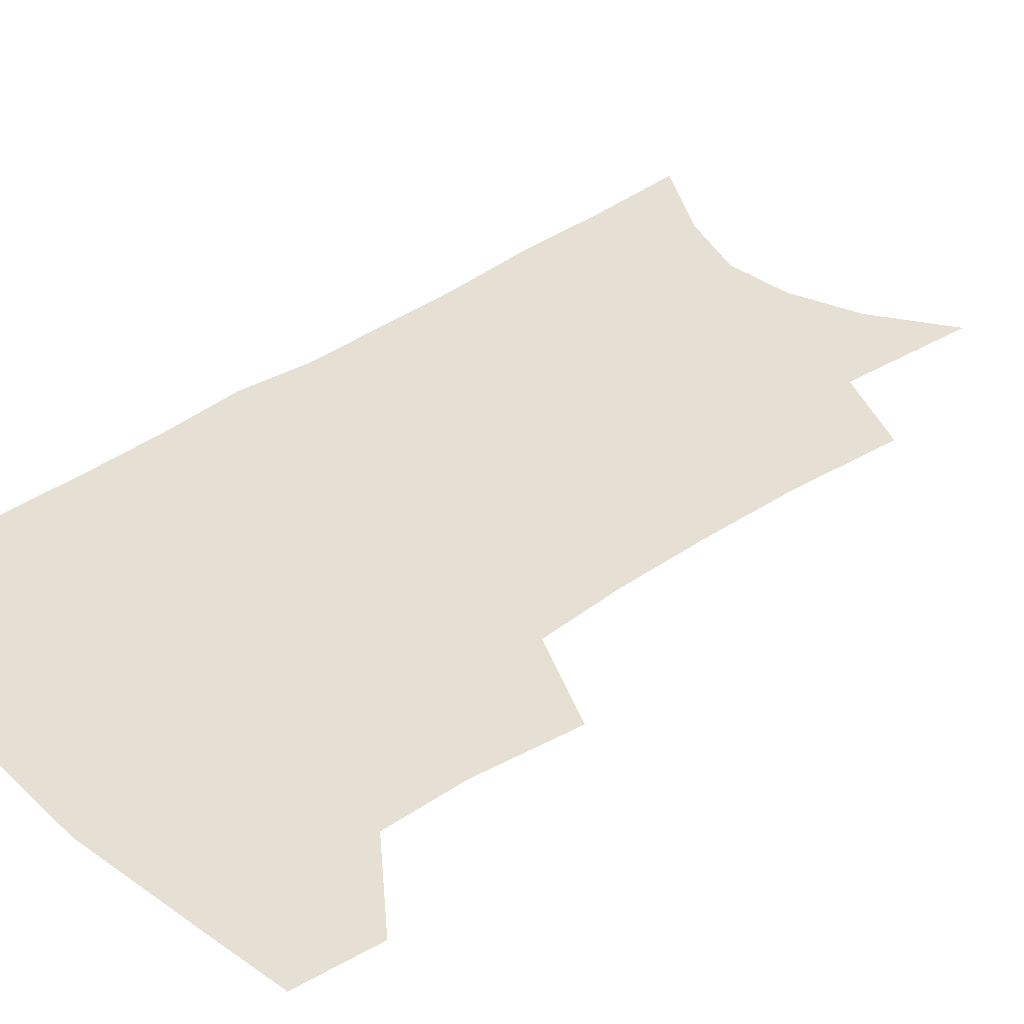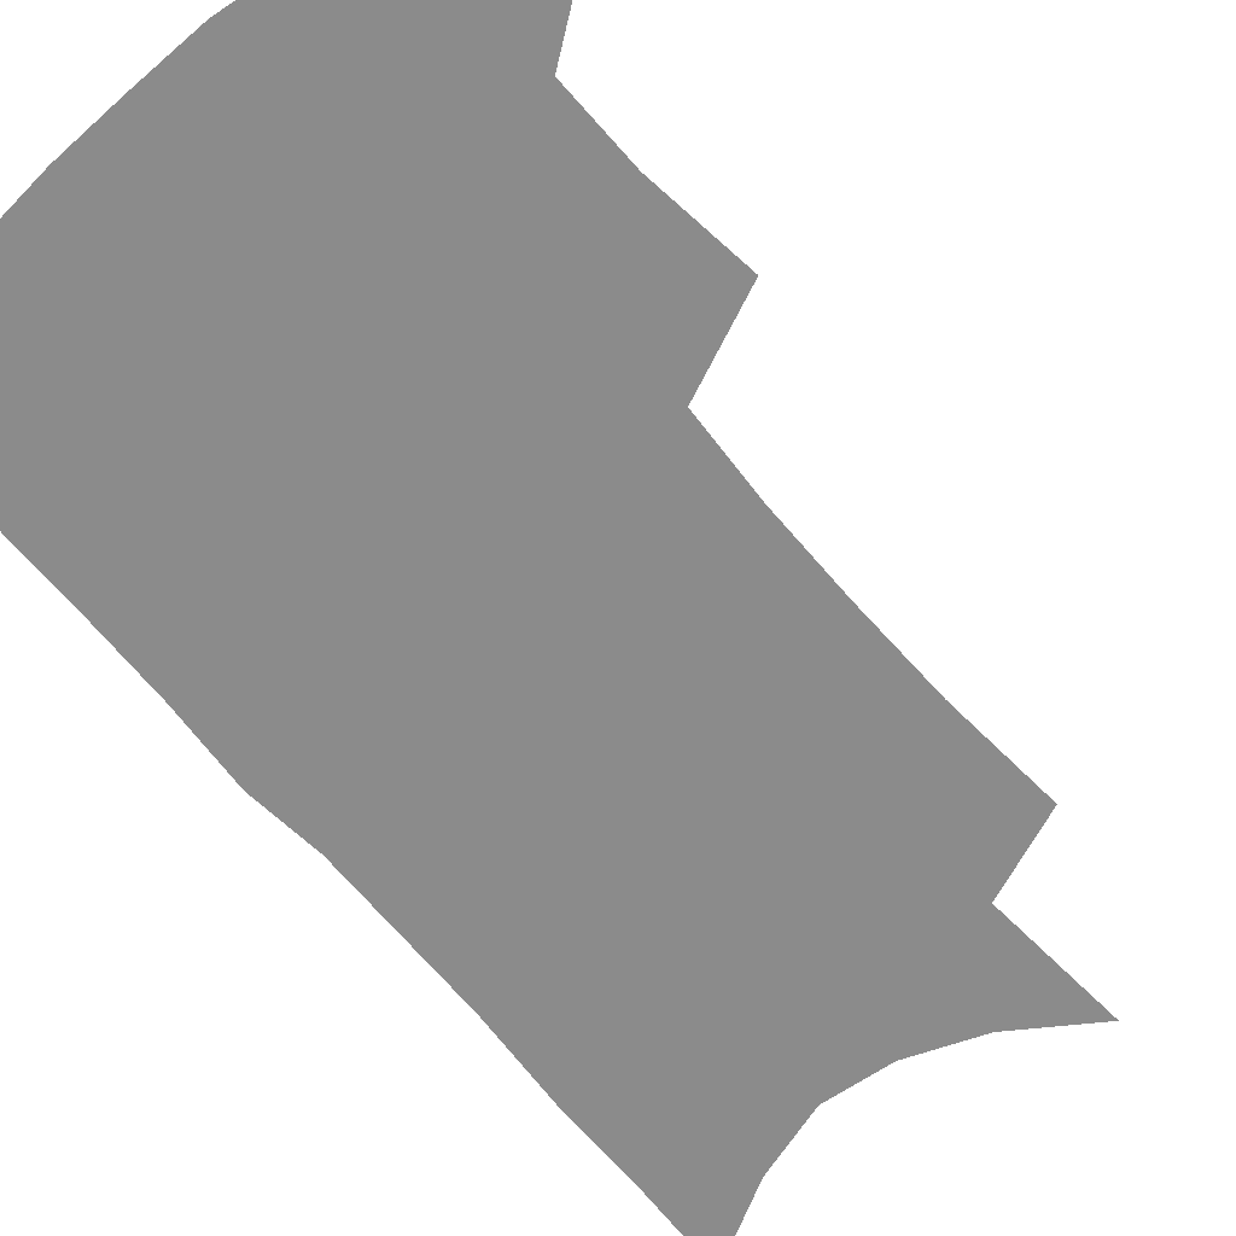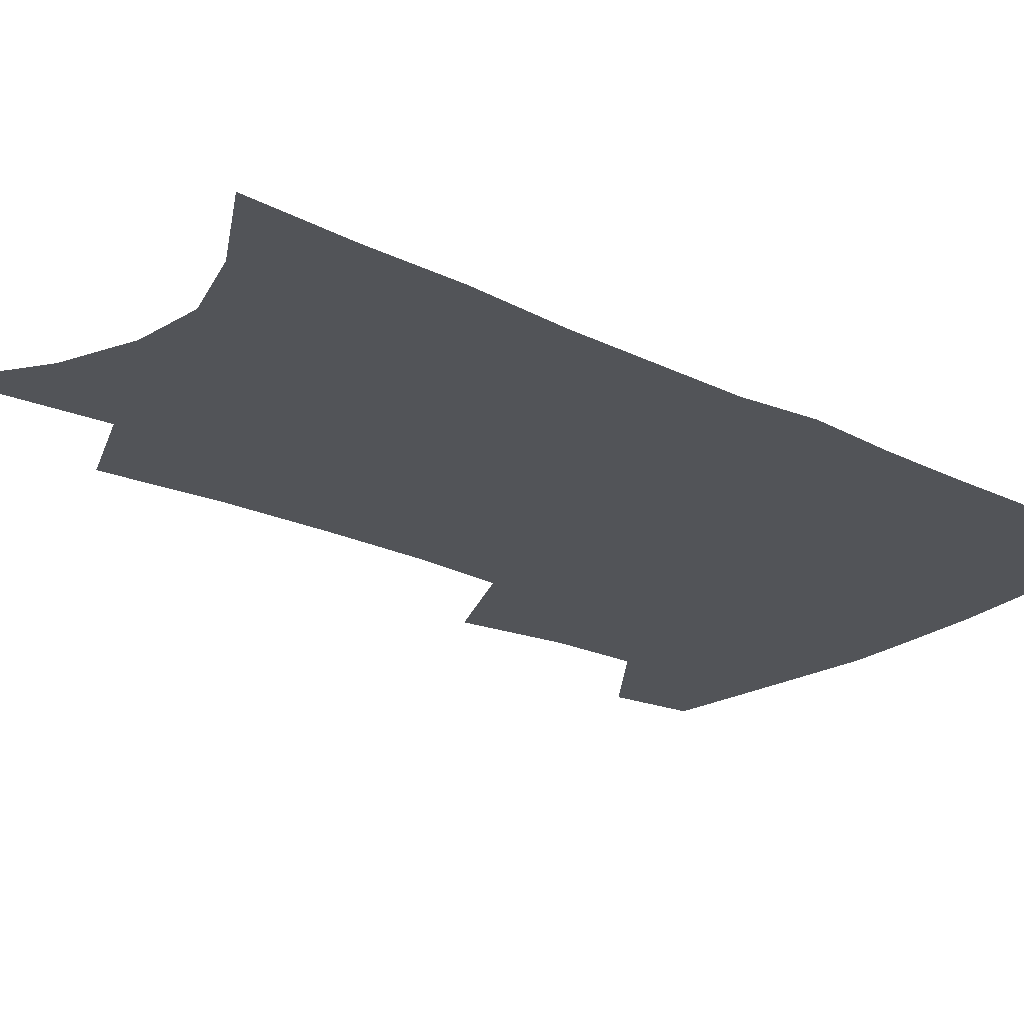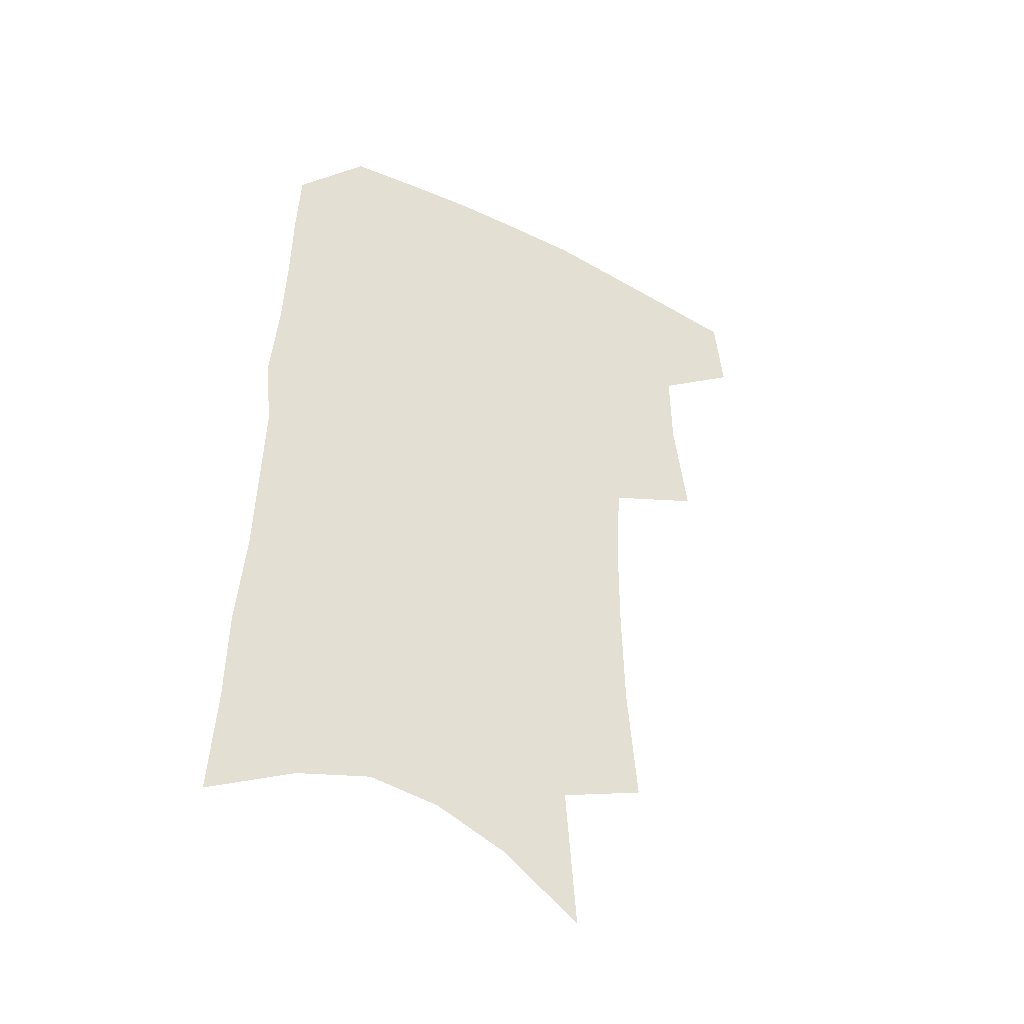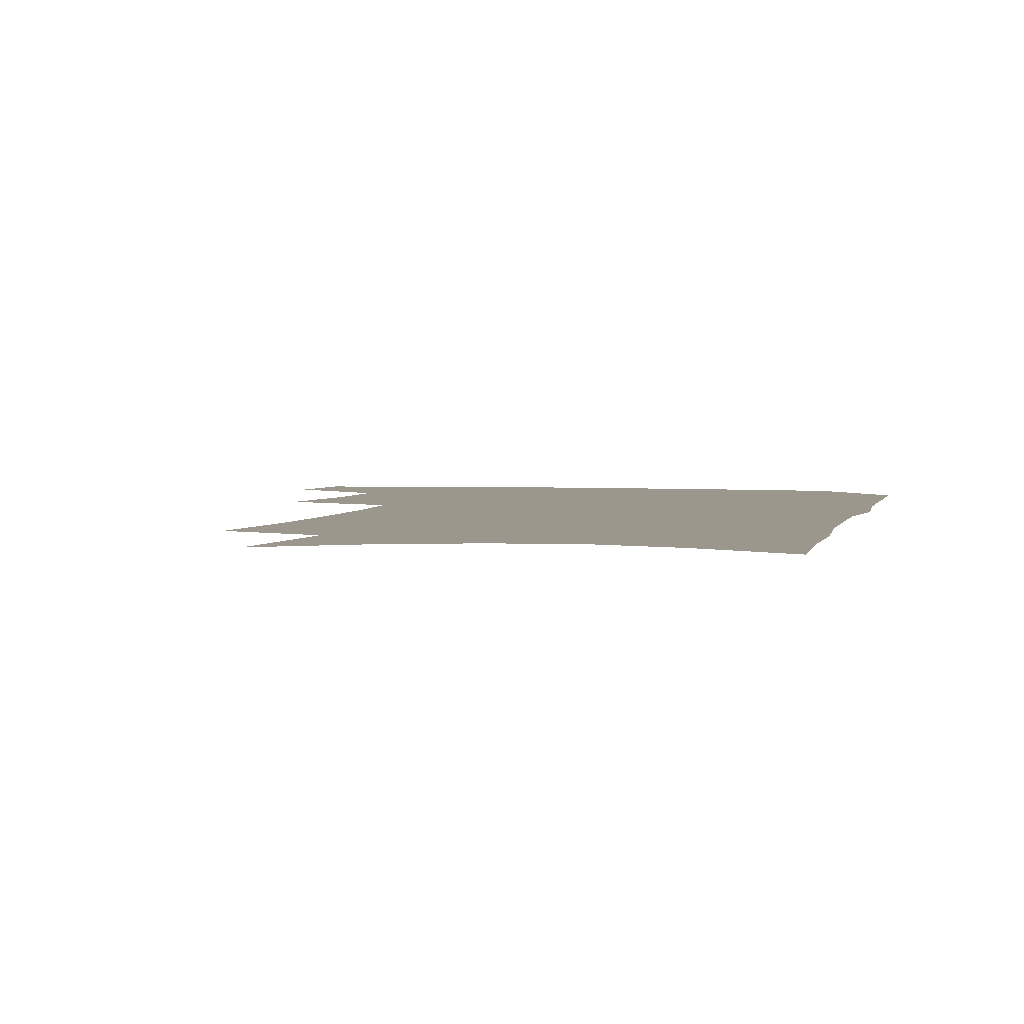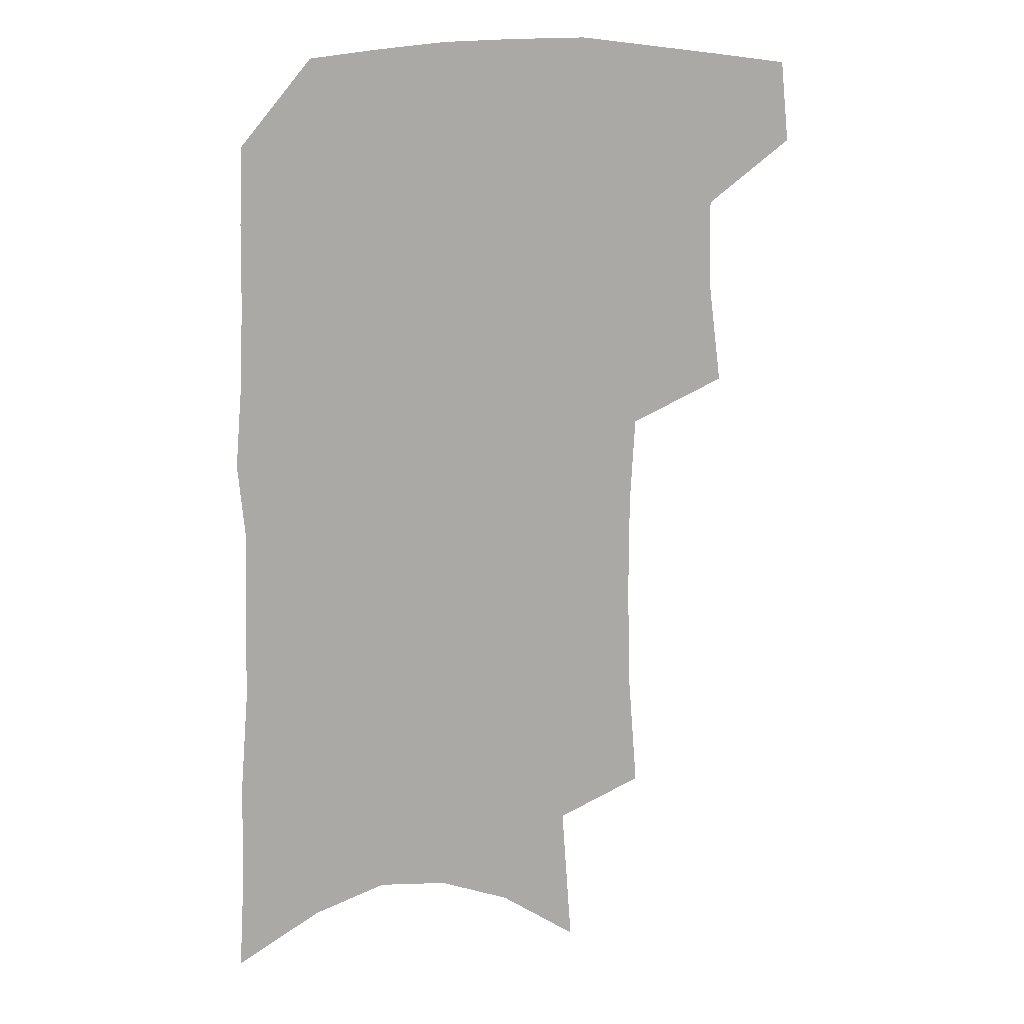
<metadata>
{"format":"obj","ext":"obj","renderer":"f3d","projection":"perspective","resolution":1024,"background":"white","views":[{"elev":38.0,"azim":-131.5,"up":"+Z"},{"elev":-63.9,"azim":-139.8,"up":"+Z"},{"elev":-22.8,"azim":50.9,"up":"+Z"},{"elev":-44.5,"azim":149.9,"up":"+Y"},{"elev":2.9,"azim":13.2,"up":"+Z"},{"elev":13.5,"azim":163.5,"up":"+Y"}]}
</metadata>
<code>
v 489.7 469.7 0
v 492.8 499.9 0
v 516.4 375.2 0
v 521.3 414.5 0
v 521.7 445.9 0
v 524 476.6 0
v 520.9 503.4 0
v 549.7 207.8 0
v 553.1 251.8 0
v 554 290.3 0
v 553.9 326.7 0
v 552 359.5 0
v 551.5 392.9 0
v 552 424 0
v 552.5 452.9 0
v 551.6 479.5 0
v 548.2 506.6 0
v 577.8 141.8 0
v 581.6 194.5 0
v 583.6 238.5 0
v 582.5 273 0
v 582.7 310.1 0
v 581.6 342.2 0
v 579.2 370 0
v 579.5 401.9 0
v 579.8 430.5 0
v 579.8 456.7 0
v 578.5 481.5 0
v 575.1 509.7 0
v 606.5 161.1 0
v 609.1 213.9 0
v 608.2 248.7 0
v 607 282.2 0
v 606.3 316.1 0
v 605.3 347.6 0
v 604.4 376.2 0
v 603.9 404.1 0
v 604.2 432.2 0
v 604.4 457.8 0
v 604.1 482.6 0
v 603 509.2 0
v 633 171 0
v 632.8 216.2 0
v 631.7 253.2 0
v 630.4 286.7 0
v 629.5 316.6 0
v 628.5 347.5 0
v 628 378.5 0
v 627.9 406.3 0
v 628.1 433.3 0
v 628.6 458.2 0
v 629.5 482.1 0
v 629.7 508.3 0
v 658.7 173.4 0
v 656.6 215.5 0
v 656.2 248 0
v 654.4 282.3 0
v 652.4 318.6 0
v 651.3 349 0
v 651.9 375.6 0
v 651.7 403.8 0
v 651.3 432.1 0
v 652.1 457 0
v 653.8 481 0
v 656.1 505.6 0
v 686 164.4 0
v 683 205.5 0
v 681.7 240.8 0
v 678.5 278.2 0
v 678.7 308.7 0
v 677.1 340.6 0
v 676.5 370.3 0
v 677.1 397.9 0
v 678.1 424.8 0
v 678 452.1 0
v 677.6 479 0
v 681 502.5 0
v 691 541 0
v 717.3 146.6 0
v 715.1 185.8 0
v 714.6 220.3 0
v 711.7 257.5 0
v 710.8 290.5 0
v 709.9 322.8 0
v 712.7 350.9 0
v 710.1 383.2 0
v 708.9 413.4 0
v 708.5 442.3 0
v 707.3 470.9 0
f 5 6 1
f 1 6 2
f 6 7 2
f 12 13 3
f 3 13 4
f 13 14 4
f 4 14 5
f 14 15 5
f 5 15 6
f 15 16 6
f 6 16 7
f 16 17 7
f 19 20 8
f 8 20 9
f 20 21 9
f 9 21 10
f 21 22 10
f 10 22 11
f 22 23 11
f 11 23 12
f 23 24 12
f 12 24 13
f 24 25 13
f 13 25 14
f 25 26 14
f 14 26 15
f 26 27 15
f 15 27 16
f 27 28 16
f 16 28 17
f 28 29 17
f 18 30 19
f 30 31 19
f 19 31 20
f 31 32 20
f 20 32 21
f 32 33 21
f 21 33 22
f 33 34 22
f 22 34 23
f 34 35 23
f 23 35 24
f 35 36 24
f 24 36 25
f 36 37 25
f 25 37 26
f 37 38 26
f 26 38 27
f 38 39 27
f 27 39 28
f 39 40 28
f 28 40 29
f 40 41 29
f 30 42 31
f 42 43 31
f 31 43 32
f 43 44 32
f 32 44 33
f 44 45 33
f 33 45 34
f 45 46 34
f 34 46 35
f 46 47 35
f 35 47 36
f 47 48 36
f 36 48 37
f 48 49 37
f 37 49 38
f 49 50 38
f 38 50 39
f 50 51 39
f 39 51 40
f 51 52 40
f 40 52 41
f 52 53 41
f 42 54 43
f 54 55 43
f 43 55 44
f 55 56 44
f 44 56 45
f 56 57 45
f 45 57 46
f 57 58 46
f 46 58 47
f 58 59 47
f 47 59 48
f 59 60 48
f 48 60 49
f 60 61 49
f 49 61 50
f 61 62 50
f 50 62 51
f 62 63 51
f 51 63 52
f 63 64 52
f 52 64 53
f 64 65 53
f 54 66 55
f 66 67 55
f 55 67 56
f 67 68 56
f 56 68 57
f 68 69 57
f 57 69 58
f 69 70 58
f 58 70 59
f 70 71 59
f 59 71 60
f 71 72 60
f 60 72 61
f 72 73 61
f 61 73 62
f 73 74 62
f 62 74 63
f 74 75 63
f 63 75 64
f 75 76 64
f 64 76 65
f 76 77 65
f 66 79 67
f 79 80 67
f 67 80 68
f 80 81 68
f 68 81 69
f 81 82 69
f 69 82 70
f 82 83 70
f 70 83 71
f 83 84 71
f 71 84 72
f 84 85 72
f 72 85 73
f 85 86 73
f 73 86 74
f 86 87 74
f 74 87 75
f 87 88 75
f 75 88 76
f 88 89 76
f 76 89 77

</code>
